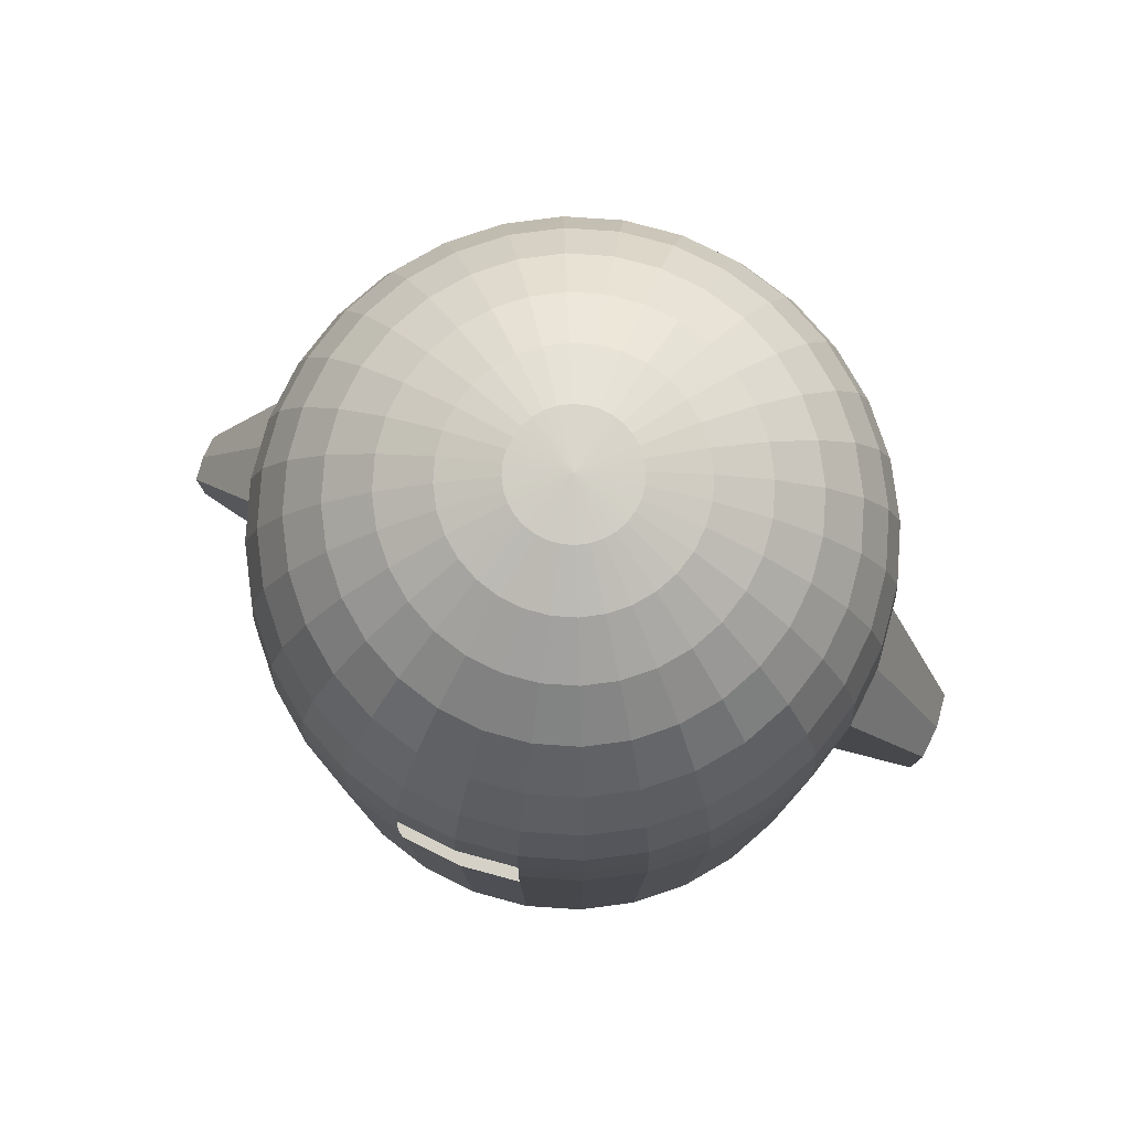
<metadata>
{"format":"obj","ext":"obj","renderer":"f3d","projection":"perspective","resolution":1024,"background":"white","views":[{"elev":79.3,"azim":110.7,"up":"+Y"}]}
</metadata>
<code>
o Sphere
v 0 1.471 -0.2926
v 0 1.386 -0.574
v 0 1.247 -0.8334
v 0 1.061 -1.061
v 0 0.8334 -1.247
v 0 0.574 -1.386
v 0 0.2926 -1.471
v 0 0 -1.5
v -6e-06 -0.2802 -1.52
v 0.05709 1.471 -0.287
v 0.112 1.386 -0.563
v 0.1626 1.247 -0.8173
v 0.2069 1.061 -1.04
v 0.2433 0.8334 -1.223
v 0.2704 0.574 -1.359
v 0.287 0.2926 -1.443
v 0.2926 0 -1.471
v 0.2965 -0.2802 -1.491
v 0.112 1.471 -0.2704
v 0.2197 1.386 -0.5303
v 0.3189 1.247 -0.7699
v 0.4059 1.061 -0.9799
v 0.4773 0.8334 -1.152
v 0.5303 0.574 -1.28
v 0.563 0.2926 -1.359
v 0.574 0 -1.386
v 0.5816 -0.2802 -1.404
v 0.1626 1.471 -0.2433
v 0.3189 1.386 -0.4773
v 0.463 1.247 -0.6929
v 0.5893 1.061 -0.8819
v 0.6929 0.8334 -1.037
v 0.7699 0.574 -1.152
v 0.8173 0.2926 -1.223
v 0.8334 0 -1.247
v 0.8444 -0.2802 -1.264
v 0.2069 1.471 -0.2069
v 0.4059 1.386 -0.4059
v 0.5893 1.247 -0.5893
v 0.75 1.061 -0.75
v 0.8819 0.8334 -0.8819
v 0.9799 0.574 -0.9799
v 1.04 0.2926 -1.04
v 1.061 0 -1.061
v 1.075 -0.2802 -1.075
v 0.2433 1.471 -0.1626
v 0.4773 1.386 -0.3189
v 0.6929 1.247 -0.463
v 0.8819 1.061 -0.5893
v 1.037 0.8334 -0.6929
v 1.152 0.574 -0.7699
v 1.223 0.2926 -0.8173
v 1.247 0 -0.8334
v 1.264 -0.2802 -0.8444
v 0.2704 1.471 -0.112
v 0.5303 1.386 -0.2197
v 0.7699 1.247 -0.3189
v 0.9799 1.061 -0.4059
v 1.152 0.8334 -0.4773
v 1.28 0.574 -0.5303
v 1.359 0.2926 -0.563
v 1.386 0 -0.574
v 1.404 -0.2802 -0.5817
v 0.287 1.471 -0.05709
v 0.563 1.386 -0.112
v 0.8173 1.247 -0.1626
v 1.04 1.061 -0.2069
v 1.223 0.8334 -0.2433
v 1.359 0.574 -0.2704
v 1.443 0.2926 -0.287
v 1.471 0 -0.2926
v 1.491 -0.2802 -0.2965
v 0.2926 1.471 0
v 0.574 1.386 0
v 0.8334 1.247 0
v 1.061 1.061 0
v 1.247 0.8334 1e-06
v 1.386 0.574 0
v 1.471 0.2926 1e-06
v 1.5 0 1e-06
v 1.471 0 -0.2926
v 0.287 1.471 0.05709
v 0.563 1.386 0.112
v 0.8173 1.247 0.1626
v 1.04 1.061 0.2069
v 1.223 0.8334 0.2433
v 1.359 0.574 0.2704
v 1.443 0.2926 0.287
v 1.471 0 0.2926
v 1.491 -0.2802 0.2965
v 0.2704 1.471 0.112
v 0.5303 1.386 0.2197
v 0.7699 1.247 0.3189
v 0.9799 1.061 0.4059
v 1.152 0.8334 0.4773
v 1.28 0.574 0.5303
v 1.359 0.2926 0.563
v 1.386 0 0.574
v 1.404 -0.2802 0.5816
v 0.2433 1.471 0.1626
v 0.4773 1.386 0.3189
v 0.6929 1.247 0.463
v 0.8819 1.061 0.5893
v 1.037 0.8334 0.6929
v 1.152 0.574 0.7699
v 1.223 0.2926 0.8173
v 1.247 0 0.8334
v 1.264 -0.2802 0.8444
v 0.2069 1.471 0.2069
v 0.4059 1.386 0.4059
v 0.5893 1.247 0.5893
v 0.75 1.061 0.75
v 0.8819 0.8334 0.8819
v 0.9799 0.574 0.9799
v 1.04 0.2926 1.04
v 1.061 0 1.061
v 1.075 -0.2802 1.075
v 0.1626 1.471 0.2433
v 0.3189 1.386 0.4773
v 0.463 1.247 0.6929
v 0.5893 1.061 0.8819
v 0.6929 0.8334 1.037
v 0.7699 0.574 1.152
v 0.8173 0.2926 1.223
v 0.8334 0 1.247
v 0.8444 -0.2802 1.264
v 0.112 1.471 0.2704
v 0.2197 1.386 0.5303
v 0.3189 1.247 0.7699
v 0.4059 1.061 0.9799
v 0.4773 0.8334 1.152
v 0.5303 0.574 1.28
v 0.563 0.2926 1.359
v 0.574 0 1.386
v 0.5816 -0.2802 1.404
v 0.05709 1.471 0.287
v 0.112 1.386 0.563
v 0.1626 1.247 0.8173
v 0.2069 1.061 1.04
v 0.2433 0.8334 1.223
v 0.2704 0.574 1.359
v 0.287 0.2926 1.443
v 0.2926 0 1.471
v 0.2965 -0.2802 1.491
v -0 1.471 0.2926
v 0 1.386 0.574
v 0 1.247 0.8334
v -0 1.061 1.061
v -0 0.8334 1.247
v 0 0.574 1.386
v -0 0.2926 1.471
v -0 0 1.5
v -6e-06 -0.2802 1.52
v -0.05709 1.471 0.287
v -0.112 1.386 0.563
v -0.1626 1.247 0.8173
v -0.2069 1.061 1.04
v -0.2433 0.8334 1.223
v -0.2704 0.574 1.359
v -0.287 0.2926 1.443
v -0.2926 0 1.471
v -0.2965 -0.2802 1.491
v -0.112 1.471 0.2704
v -0.2197 1.386 0.5303
v -0.3189 1.247 0.7699
v -0.4059 1.061 0.9799
v -0.4773 0.8334 1.152
v -0.5303 0.574 1.28
v -0.563 0.2926 1.359
v -0.574 0 1.386
v -0.5817 -0.2802 1.404
v -0.1626 1.471 0.2433
v -0.3189 1.386 0.4773
v -0.463 1.247 0.6929
v -0.5893 1.061 0.8819
v -0.6929 0.8334 1.037
v -0.7699 0.574 1.152
v -0.8173 0.2926 1.223
v -0.8334 0 1.247
v -0.8444 -0.2802 1.264
v -0 1.5 1e-06
v -0.2069 1.471 0.2069
v -0.4059 1.386 0.4059
v -0.5893 1.247 0.5893
v -0.75 1.061 0.75
v -0.8819 0.8334 0.8819
v -0.9799 0.574 0.9799
v -1.04 0.2926 1.04
v -1.061 0 1.061
v -1.075 -0.2802 1.075
v -0.2433 1.471 0.1626
v -0.4773 1.386 0.3189
v -0.6929 1.247 0.463
v -0.8819 1.061 0.5893
v -1.037 0.8334 0.6929
v -1.152 0.574 0.7699
v -1.223 0.2926 0.8173
v -1.247 0 0.8334
v -1.264 -0.2802 0.8444
v -0.2704 1.471 0.112
v -0.5303 1.386 0.2197
v -0.7699 1.247 0.3189
v -0.9799 1.061 0.4059
v -1.152 0.8334 0.4773
v -1.28 0.574 0.5303
v -1.359 0.2926 0.563
v -1.386 0 0.574
v -1.404 -0.2802 0.5816
v -0.287 1.471 0.05709
v -0.563 1.386 0.112
v -0.8173 1.247 0.1626
v -1.04 1.061 0.2069
v -1.223 0.8334 0.2433
v -1.359 0.574 0.2704
v -1.443 0.2926 0.287
v -1.471 0 0.2926
v -1.491 -0.2802 0.2965
v -0.2926 1.471 0
v -0.574 1.386 0
v -0.8334 1.247 0
v -1.061 1.061 0
v -1.247 0.8334 0
v -1.386 0.574 0
v -1.471 0.2926 0
v -1.5 0 0
v -1.52 -0.2802 -2e-06
v -0.287 1.471 -0.05709
v -0.563 1.386 -0.112
v -0.8173 1.247 -0.1626
v -1.04 1.061 -0.2069
v -1.223 0.8334 -0.2433
v -1.359 0.574 -0.2704
v -1.443 0.2926 -0.287
v -1.471 0 -0.2926
v -1.491 -0.2802 -0.2965
v -0.2704 1.471 -0.112
v -0.5303 1.386 -0.2197
v -0.7699 1.247 -0.3189
v -0.9799 1.061 -0.4059
v -1.152 0.8334 -0.4773
v -1.28 0.574 -0.5303
v -1.359 0.2926 -0.563
v -1.386 0 -0.574
v -1.404 -0.2802 -0.5817
v -0.2433 1.471 -0.1626
v -0.4773 1.386 -0.3189
v -0.6929 1.247 -0.463
v -0.8819 1.061 -0.5893
v -1.037 0.8334 -0.6929
v -1.152 0.574 -0.7699
v -1.223 0.2926 -0.8173
v -1.247 0 -0.8334
v -1.264 -0.2802 -0.8444
v -0.2069 1.471 -0.2069
v -0.4059 1.386 -0.4059
v -0.5893 1.247 -0.5893
v -0.75 1.061 -0.75
v -0.8819 0.8334 -0.8819
v -0.9799 0.574 -0.9799
v -1.04 0.2926 -1.04
v -1.061 0 -1.061
v -1.075 -0.2802 -1.075
v -0.1626 1.471 -0.2433
v -0.3189 1.386 -0.4773
v -0.463 1.247 -0.6929
v -0.5893 1.061 -0.8819
v -0.6929 0.8334 -1.037
v -0.7699 0.574 -1.152
v -0.8173 0.2926 -1.223
v -0.8334 0 -1.247
v -0.8444 -0.2802 -1.264
v -0.112 1.471 -0.2704
v -0.2197 1.386 -0.5303
v -0.3189 1.247 -0.7699
v -0.4059 1.061 -0.9799
v -0.4773 0.8334 -1.152
v -0.5303 0.574 -1.28
v -0.563 0.2926 -1.359
v -0.574 0 -1.386
v -0.5817 -0.2802 -1.404
v -0.05709 1.471 -0.287
v -0.112 1.386 -0.563
v -0.1626 1.247 -0.8173
v -0.2069 1.061 -1.04
v -0.2433 0.8334 -1.223
v -0.2704 0.574 -1.359
v -0.287 0.2926 -1.443
v -0.2926 0 -1.471
v -0.2965 -0.2802 -1.491
v 0.1204 -1.324 2.018
v 0.2965 -0.6699 -1.491
v 0.5816 -0.6699 -1.404
v 0.8444 -0.6699 -1.264
v 1.075 -0.6699 -1.075
v 1.264 -0.6699 -0.8444
v 1.404 -0.6699 -0.5817
v 1.491 -0.6699 -0.2965
v 1.52 -0.6699 -2e-06
v 1.491 -0.6699 0.2965
v 1.404 -0.6699 0.5816
v 1.264 -0.6699 0.8444
v 1.075 -0.6699 1.075
v 0.8444 -0.6699 1.264
v 0.5816 -0.6699 1.404
v 0.2965 -0.6699 1.491
v -0.2965 -0.6699 1.491
v -0.5817 -0.6699 1.404
v -0.8444 -0.6699 1.264
v -1.075 -0.6699 1.075
v -1.264 -0.6699 0.8444
v -1.404 -0.6699 0.5816
v -1.491 -0.6699 0.2965
v -1.52 -0.6699 -2e-06
v -1.491 -0.6699 -0.2965
v -1.404 -0.6699 -0.5817
v -1.264 -0.6699 -0.8444
v -1.075 -0.6699 -1.075
v -0.8444 -0.6699 -1.264
v -0.5817 -0.6699 -1.404
v -0.2965 -0.6699 -1.491
v -6e-06 -1.135 -1.52
v 0.2965 -1.135 -1.491
v 0.5816 -1.135 -1.404
v 0.8444 -1.135 -1.264
v 1.075 -1.135 -1.075
v 1.264 -1.135 -0.8444
v 1.404 -1.135 -0.5817
v 1.491 -1.135 -0.2965
v 1.52 -1.135 -2e-06
v 1.491 -1.135 0.2965
v 1.404 -1.135 0.5816
v 1.264 -1.135 0.8444
v 1.075 -1.135 1.075
v 0.8444 -1.135 1.264
v 0.5816 -1.135 1.404
v 0.2965 -1.135 1.491
v -6e-06 -1.135 1.52
v -0.2965 -1.135 1.491
v -0.5817 -1.135 1.404
v -0.8444 -1.135 1.264
v -1.075 -1.135 1.075
v -1.264 -1.135 0.8444
v -1.404 -1.135 0.5816
v -1.491 -1.135 0.2965
v -1.52 -1.135 -2e-06
v -1.491 -1.135 -0.2965
v -1.404 -1.135 -0.5817
v -1.264 -1.135 -0.8444
v -1.075 -1.135 -1.075
v -0.8444 -1.135 -1.264
v -0.5817 -1.135 -1.404
v -0.2965 -1.135 -1.491
v -6e-06 -2.659 -1.52
v 0.2965 -2.659 -1.491
v 0.5816 -2.659 -1.404
v 0.8444 -2.659 -1.264
v 1.075 -2.659 -1.075
v 1.264 -2.659 -0.8444
v 1.404 -2.659 -0.5817
v 1.491 -2.659 -0.2965
v 1.52 -2.659 -2e-06
v 1.491 -2.659 0.2965
v 1.404 -2.659 0.5816
v 1.264 -2.659 0.8444
v 1.075 -2.659 1.075
v 0.8444 -2.659 1.264
v 0.5816 -2.659 1.404
v 0.2965 -2.659 1.491
v -6e-06 -2.659 1.52
v -0.2965 -2.659 1.491
v -0.5817 -2.659 1.404
v -0.8444 -2.659 1.264
v -1.075 -2.659 1.075
v -1.264 -2.659 0.8444
v -1.404 -2.659 0.5816
v -1.491 -2.659 0.2965
v -1.52 -2.659 -2e-06
v -1.491 -2.659 -0.2965
v -1.404 -2.659 -0.5817
v -1.264 -2.659 -0.8444
v -1.075 -2.659 -1.075
v -0.8444 -2.659 -1.264
v -0.5817 -2.659 -1.404
v -0.2965 -2.659 -1.491
v 1.471 0 -0.2926
v 1.491 -0.2802 -0.2965
v 1.5 0 1e-06
v 1.471 0 0.2926
v 1.491 -0.2802 0.2965
v 1.491 -0.6699 -0.2965
v 1.52 -0.6699 -2e-06
v 1.491 -0.6699 0.2965
v 1.491 -0.2802 -0.2965
v 1.5 0 1e-06
v -8e-06 -1.23 -1.954
v 1.471 0 0.2926
v 1.491 -0.2802 0.2965
v 1.491 -0.6699 -0.2965
v 1.52 -0.6699 -2e-06
v 1.491 -0.6699 0.2965
v 0.1667 -1.23 -1.938
v -0.1667 -1.23 -1.938
v -8e-06 -1.449 -1.954
v 0.1667 -1.449 -1.938
v -0.1667 -1.449 -1.938
v -8e-06 -1.71 -1.954
v 0.1667 -1.71 -1.938
v -0.1667 -1.71 -1.938
v -6e-06 -1.324 2.03
v -0.1204 -1.324 2.018
v 0.1204 -1.482 2.018
v -6e-06 -1.482 2.03
v -0.1204 -1.482 2.018
v 0.1204 -1.671 2.018
v -6e-06 -1.671 2.03
v -0.1204 -1.671 2.018
f 3 11 12
f 3 13 4
f 4 14 5
f 5 15 6
f 6 16 7
f 7 17 8
f 1 181 10
f 8 18 9
f 1 11 2
f 17 27 18
f 10 20 11
f 11 21 12
f 12 22 13
f 13 23 14
f 14 24 15
f 15 25 16
f 16 26 17
f 10 181 19
f 23 33 24
f 25 33 34
f 25 35 26
f 19 181 28
f 26 36 27
f 19 29 20
f 20 30 21
f 21 31 22
f 22 32 23
f 28 38 29
f 29 39 30
f 30 40 31
f 31 41 32
f 32 42 33
f 33 43 34
f 35 43 44
f 28 181 37
f 35 45 36
f 41 51 42
f 42 52 43
f 44 52 53
f 37 181 46
f 44 54 45
f 37 47 38
f 38 48 39
f 39 49 40
f 41 49 50
f 47 57 48
f 48 58 49
f 50 58 59
f 50 60 51
f 52 60 61
f 52 62 53
f 46 181 55
f 53 63 54
f 46 56 47
f 61 69 70
f 61 71 62
f 55 181 64
f 62 72 63
f 55 65 56
f 56 66 57
f 58 66 67
f 58 68 59
f 59 69 60
f 65 75 66
f 66 76 67
f 67 77 68
f 68 78 69
f 70 78 79
f 70 80 71
f 64 181 73
f 80 388 387
f 64 74 65
f 79 87 88
f 79 89 80
f 73 181 82
f 298 390 391
f 74 82 83
f 74 84 75
f 75 85 76
f 77 85 86
f 77 87 78
f 84 94 85
f 85 95 86
f 86 96 87
f 88 96 97
f 88 98 89
f 82 181 91
f 89 99 90
f 82 92 83
f 84 92 93
f 97 107 98
f 91 181 100
f 99 107 108
f 91 101 92
f 92 102 93
f 93 103 94
f 95 103 104
f 95 105 96
f 97 105 106
f 103 113 104
f 104 114 105
f 106 114 115
f 106 116 107
f 100 181 109
f 108 116 117
f 100 110 101
f 101 111 102
f 102 112 103
f 109 181 118
f 117 125 126
f 109 119 110
f 110 120 111
f 112 120 121
f 113 121 122
f 113 123 114
f 115 123 124
f 115 125 116
f 121 131 122
f 122 132 123
f 124 132 133
f 124 134 125
f 118 181 127
f 126 134 135
f 118 128 119
f 120 128 129
f 120 130 121
f 135 143 144
f 127 137 128
f 128 138 129
f 129 139 130
f 130 140 131
f 131 141 132
f 133 141 142
f 133 143 134
f 127 181 136
f 140 150 141
f 142 150 151
f 142 152 143
f 136 181 145
f 144 152 153
f 136 146 137
f 138 146 147
f 139 147 148
f 139 149 140
f 145 155 146
f 146 156 147
f 148 156 157
f 149 157 158
f 149 159 150
f 151 159 160
f 151 161 152
f 145 181 154
f 153 161 162
f 158 168 159
f 160 168 169
f 160 170 161
f 154 181 163
f 162 170 171
f 154 164 155
f 155 165 156
f 157 165 166
f 158 166 167
f 164 174 165
f 165 175 166
f 167 175 176
f 167 177 168
f 169 177 178
f 169 179 170
f 163 181 172
f 171 179 180
f 163 173 164
f 178 187 188
f 179 188 189
f 172 181 182
f 180 189 190
f 172 183 173
f 173 184 174
f 175 184 185
f 176 185 186
f 176 187 177
f 185 193 194
f 186 194 195
f 186 196 187
f 188 196 197
f 188 198 189
f 182 181 191
f 190 198 199
f 182 192 183
f 183 193 184
f 197 207 198
f 191 181 200
f 199 207 208
f 191 201 192
f 192 202 193
f 194 202 203
f 195 203 204
f 195 205 196
f 197 205 206
f 203 211 212
f 204 212 213
f 204 214 205
f 206 214 215
f 206 216 207
f 200 181 209
f 208 216 217
f 201 209 210
f 201 211 202
f 215 225 216
f 209 181 218
f 217 225 226
f 210 218 219
f 210 220 211
f 212 220 221
f 212 222 213
f 213 223 214
f 215 223 224
f 222 230 231
f 222 232 223
f 224 232 233
f 224 234 225
f 218 181 227
f 226 234 235
f 219 227 228
f 219 229 220
f 221 229 230
f 227 181 236
f 235 243 244
f 227 237 228
f 228 238 229
f 230 238 239
f 230 240 231
f 231 241 232
f 233 241 242
f 233 243 234
f 240 248 249
f 240 250 241
f 242 250 251
f 242 252 243
f 236 181 245
f 243 253 244
f 236 246 237
f 238 246 247
f 239 247 248
f 252 262 253
f 245 255 246
f 246 256 247
f 247 257 248
f 249 257 258
f 249 259 250
f 251 259 260
f 251 261 252
f 245 181 254
f 258 268 259
f 260 268 269
f 261 269 270
f 254 181 263
f 261 271 262
f 254 264 255
f 255 265 256
f 256 266 257
f 258 266 267
f 265 273 274
f 266 274 275
f 267 275 276
f 267 277 268
f 269 277 278
f 269 279 270
f 263 181 272
f 270 280 271
f 264 272 273
f 278 286 287
f 278 288 279
f 272 181 281
f 279 289 280
f 272 282 273
f 273 283 274
f 274 284 275
f 276 284 285
f 276 286 277
f 283 2 3
f 284 3 4
f 285 4 5
f 286 5 6
f 287 6 7
f 288 7 8
f 281 181 1
f 288 9 289
f 282 1 2
f 27 291 18
f 126 302 117
f 262 316 253
f 63 295 54
f 337 416 338
f 117 301 108
f 289 319 280
f 338 413 306
f 297 386 390
f 54 294 45
f 226 312 217
f 190 308 180
f 90 392 389
f 253 315 244
f 217 311 208
f 321 408 406
f 144 304 135
f 180 307 171
f 280 318 271
f 244 314 235
f 108 300 99
f 72 296 63
f 36 292 27
f 171 306 162
f 135 303 126
f 99 299 90
f 208 310 199
f 45 293 36
f 271 317 262
f 235 313 226
f 199 309 190
f 321 407 322
f 352 405 408
f 308 339 307
f 296 326 295
f 309 340 308
f 297 327 296
f 310 341 309
f 298 328 297
f 311 342 310
f 299 329 298
f 312 343 311
f 300 330 299
f 313 344 312
f 301 331 300
f 314 345 313
f 302 332 301
f 315 346 314
f 303 333 302
f 316 347 315
f 304 334 303
f 291 401 18
f 317 348 316
f 305 335 304
f 292 322 291
f 318 349 317
f 153 410 409
f 293 323 292
f 319 350 318
f 337 414 415
f 294 324 293
f 320 351 319
f 307 338 306
f 295 325 294
f 343 374 342
f 330 361 329
f 344 375 343
f 331 362 330
f 345 376 344
f 332 363 331
f 346 377 345
f 333 364 332
f 347 378 346
f 334 365 333
f 348 379 347
f 335 366 334
f 322 353 321
f 349 380 348
f 336 367 335
f 323 354 322
f 350 381 349
f 337 368 336
f 324 355 323
f 351 382 350
f 338 369 337
f 325 356 324
f 352 383 351
f 339 370 338
f 326 357 325
f 321 384 352
f 340 371 339
f 327 358 326
f 341 372 340
f 328 359 327
f 342 373 341
f 329 360 328
f 390 393 398
f 385 394 81
f 388 397 396
f 392 399 400
f 71 387 385
f 72 385 386
f 299 391 392
f 89 389 388
f 386 81 393
f 389 400 397
f 391 398 399
f 387 396 394
f 395 405 402
f 401 403 395
f 403 408 405
f 404 406 403
f 9 401 395
f 9 402 289
f 320 402 405
f 322 404 291
f 409 411 290
f 410 412 409
f 412 414 411
f 413 415 412
f 306 410 162
f 336 411 414
f 153 290 144
f 305 290 411
f 372 376 384
f 3 2 11
f 3 12 13
f 4 13 14
f 5 14 15
f 6 15 16
f 7 16 17
f 8 17 18
f 1 10 11
f 17 26 27
f 10 19 20
f 11 20 21
f 12 21 22
f 13 22 23
f 14 23 24
f 15 24 25
f 16 25 26
f 23 32 33
f 25 24 33
f 25 34 35
f 26 35 36
f 19 28 29
f 20 29 30
f 21 30 31
f 22 31 32
f 28 37 38
f 29 38 39
f 30 39 40
f 31 40 41
f 32 41 42
f 33 42 43
f 35 34 43
f 35 44 45
f 41 50 51
f 42 51 52
f 44 43 52
f 44 53 54
f 37 46 47
f 38 47 48
f 39 48 49
f 41 40 49
f 47 56 57
f 48 57 58
f 50 49 58
f 50 59 60
f 52 51 60
f 52 61 62
f 53 62 63
f 46 55 56
f 61 60 69
f 61 70 71
f 62 71 72
f 55 64 65
f 56 65 66
f 58 57 66
f 58 67 68
f 59 68 69
f 65 74 75
f 66 75 76
f 67 76 77
f 68 77 78
f 70 69 78
f 70 79 80
f 80 89 388
f 64 73 74
f 79 78 87
f 79 88 89
f 298 297 390
f 74 73 82
f 74 83 84
f 75 84 85
f 77 76 85
f 77 86 87
f 84 93 94
f 85 94 95
f 86 95 96
f 88 87 96
f 88 97 98
f 89 98 99
f 82 91 92
f 84 83 92
f 97 106 107
f 99 98 107
f 91 100 101
f 92 101 102
f 93 102 103
f 95 94 103
f 95 104 105
f 97 96 105
f 103 112 113
f 104 113 114
f 106 105 114
f 106 115 116
f 108 107 116
f 100 109 110
f 101 110 111
f 102 111 112
f 117 116 125
f 109 118 119
f 110 119 120
f 112 111 120
f 113 112 121
f 113 122 123
f 115 114 123
f 115 124 125
f 121 130 131
f 122 131 132
f 124 123 132
f 124 133 134
f 126 125 134
f 118 127 128
f 120 119 128
f 120 129 130
f 135 134 143
f 127 136 137
f 128 137 138
f 129 138 139
f 130 139 140
f 131 140 141
f 133 132 141
f 133 142 143
f 140 149 150
f 142 141 150
f 142 151 152
f 144 143 152
f 136 145 146
f 138 137 146
f 139 138 147
f 139 148 149
f 145 154 155
f 146 155 156
f 148 147 156
f 149 148 157
f 149 158 159
f 151 150 159
f 151 160 161
f 153 152 161
f 158 167 168
f 160 159 168
f 160 169 170
f 162 161 170
f 154 163 164
f 155 164 165
f 157 156 165
f 158 157 166
f 164 173 174
f 165 174 175
f 167 166 175
f 167 176 177
f 169 168 177
f 169 178 179
f 171 170 179
f 163 172 173
f 178 177 187
f 179 178 188
f 180 179 189
f 172 182 183
f 173 183 184
f 175 174 184
f 176 175 185
f 176 186 187
f 185 184 193
f 186 185 194
f 186 195 196
f 188 187 196
f 188 197 198
f 190 189 198
f 182 191 192
f 183 192 193
f 197 206 207
f 199 198 207
f 191 200 201
f 192 201 202
f 194 193 202
f 195 194 203
f 195 204 205
f 197 196 205
f 203 202 211
f 204 203 212
f 204 213 214
f 206 205 214
f 206 215 216
f 208 207 216
f 201 200 209
f 201 210 211
f 215 224 225
f 217 216 225
f 210 209 218
f 210 219 220
f 212 211 220
f 212 221 222
f 213 222 223
f 215 214 223
f 222 221 230
f 222 231 232
f 224 223 232
f 224 233 234
f 226 225 234
f 219 218 227
f 219 228 229
f 221 220 229
f 235 234 243
f 227 236 237
f 228 237 238
f 230 229 238
f 230 239 240
f 231 240 241
f 233 232 241
f 233 242 243
f 240 239 248
f 240 249 250
f 242 241 250
f 242 251 252
f 243 252 253
f 236 245 246
f 238 237 246
f 239 238 247
f 252 261 262
f 245 254 255
f 246 255 256
f 247 256 257
f 249 248 257
f 249 258 259
f 251 250 259
f 251 260 261
f 258 267 268
f 260 259 268
f 261 260 269
f 261 270 271
f 254 263 264
f 255 264 265
f 256 265 266
f 258 257 266
f 265 264 273
f 266 265 274
f 267 266 275
f 267 276 277
f 269 268 277
f 269 278 279
f 270 279 280
f 264 263 272
f 278 277 286
f 278 287 288
f 279 288 289
f 272 281 282
f 273 282 283
f 274 283 284
f 276 275 284
f 276 285 286
f 283 282 2
f 284 283 3
f 285 284 4
f 286 285 5
f 287 286 6
f 288 287 7
f 288 8 9
f 282 281 1
f 27 292 291
f 126 303 302
f 262 317 316
f 63 296 295
f 337 415 416
f 117 302 301
f 289 320 319
f 338 416 413
f 297 72 386
f 54 295 294
f 226 313 312
f 190 309 308
f 90 299 392
f 253 316 315
f 217 312 311
f 321 352 408
f 144 305 304
f 180 308 307
f 280 319 318
f 244 315 314
f 108 301 300
f 72 297 296
f 36 293 292
f 171 307 306
f 135 304 303
f 99 300 299
f 208 311 310
f 45 294 293
f 271 318 317
f 235 314 313
f 199 310 309
f 321 406 407
f 352 320 405
f 308 340 339
f 296 327 326
f 309 341 340
f 297 328 327
f 310 342 341
f 298 329 328
f 311 343 342
f 299 330 329
f 312 344 343
f 300 331 330
f 313 345 344
f 301 332 331
f 314 346 345
f 302 333 332
f 315 347 346
f 303 334 333
f 316 348 347
f 304 335 334
f 291 404 401
f 317 349 348
f 305 336 335
f 292 323 322
f 318 350 349
f 153 162 410
f 293 324 323
f 319 351 350
f 337 336 414
f 294 325 324
f 320 352 351
f 307 339 338
f 295 326 325
f 343 375 374
f 330 362 361
f 344 376 375
f 331 363 362
f 345 377 376
f 332 364 363
f 346 378 377
f 333 365 364
f 347 379 378
f 334 366 365
f 348 380 379
f 335 367 366
f 322 354 353
f 349 381 380
f 336 368 367
f 323 355 354
f 350 382 381
f 337 369 368
f 324 356 355
f 351 383 382
f 338 370 369
f 325 357 356
f 352 384 383
f 339 371 370
f 326 358 357
f 321 353 384
f 340 372 371
f 327 359 358
f 341 373 372
f 328 360 359
f 342 374 373
f 329 361 360
f 390 386 393
f 385 387 394
f 388 389 397
f 392 391 399
f 71 80 387
f 72 71 385
f 299 298 391
f 89 90 389
f 386 385 81
f 389 392 400
f 391 390 398
f 387 388 396
f 395 403 405
f 401 404 403
f 403 406 408
f 404 407 406
f 9 18 401
f 9 395 402
f 320 289 402
f 322 407 404
f 409 412 411
f 410 413 412
f 412 415 414
f 413 416 415
f 306 413 410
f 336 305 411
f 153 409 290
f 305 144 290
f 384 353 354
f 354 355 384
f 355 356 384
f 356 357 358
f 358 359 360
f 360 361 362
f 362 363 360
f 363 364 360
f 364 365 368
f 365 366 368
f 366 367 368
f 368 369 372
f 369 370 372
f 370 371 372
f 372 373 374
f 374 375 372
f 375 376 372
f 376 377 378
f 378 379 376
f 379 380 376
f 380 381 382
f 382 383 384
f 356 358 384
f 358 360 384
f 380 382 376
f 382 384 376
f 360 364 384
f 364 368 384
f 368 372 384

</code>
